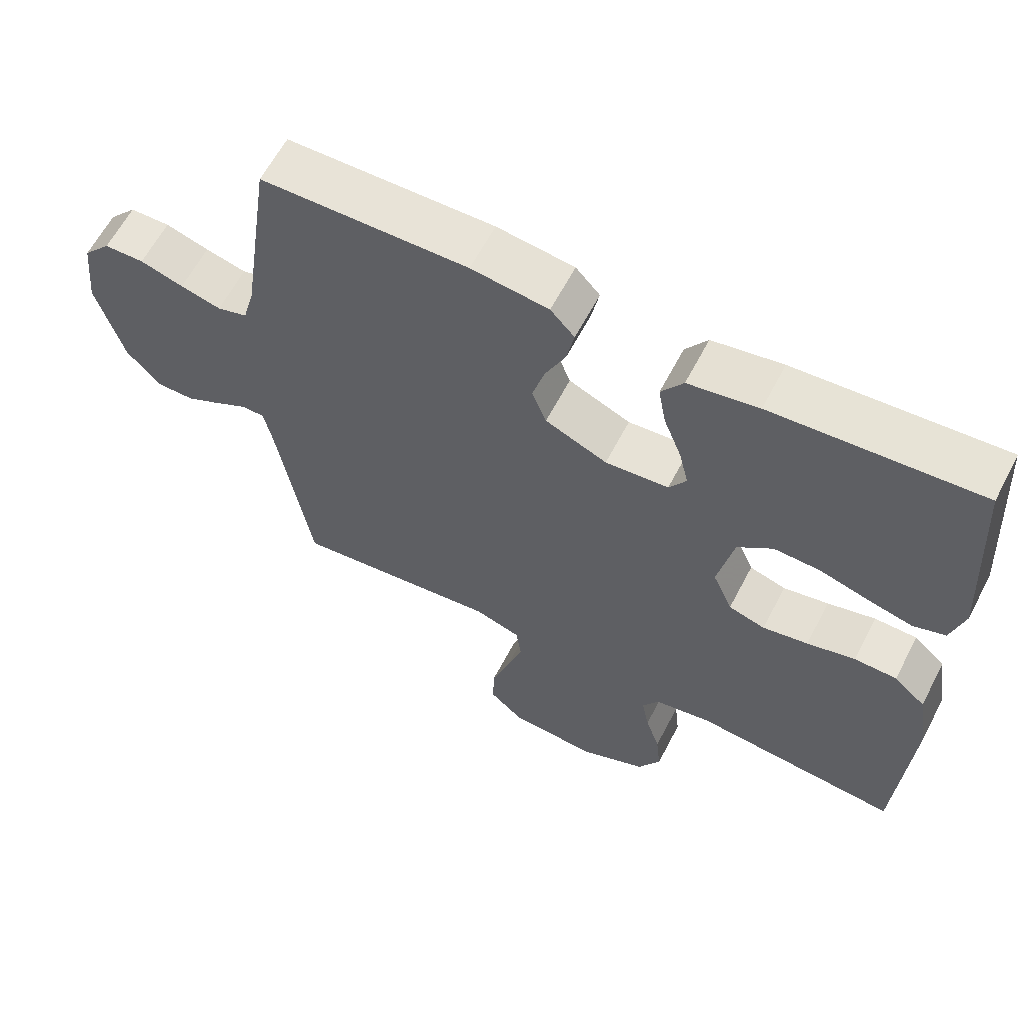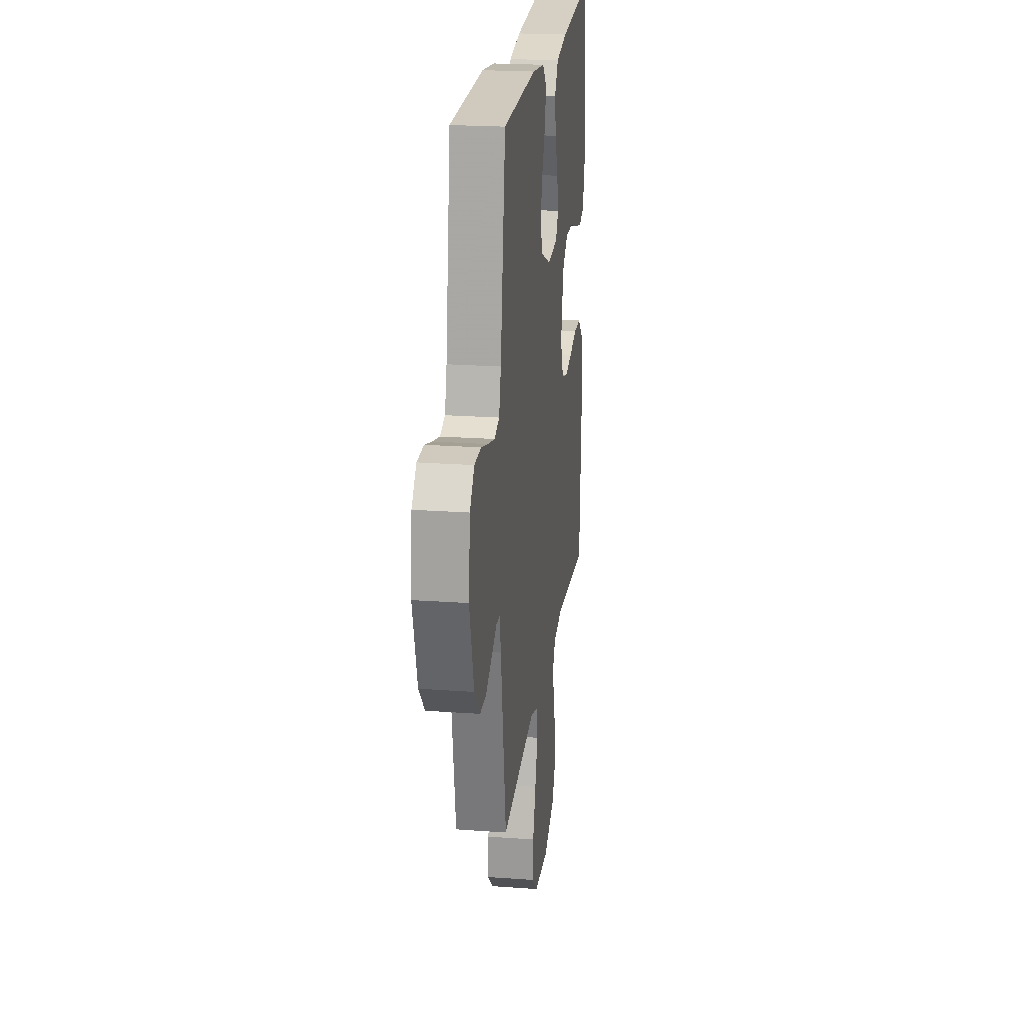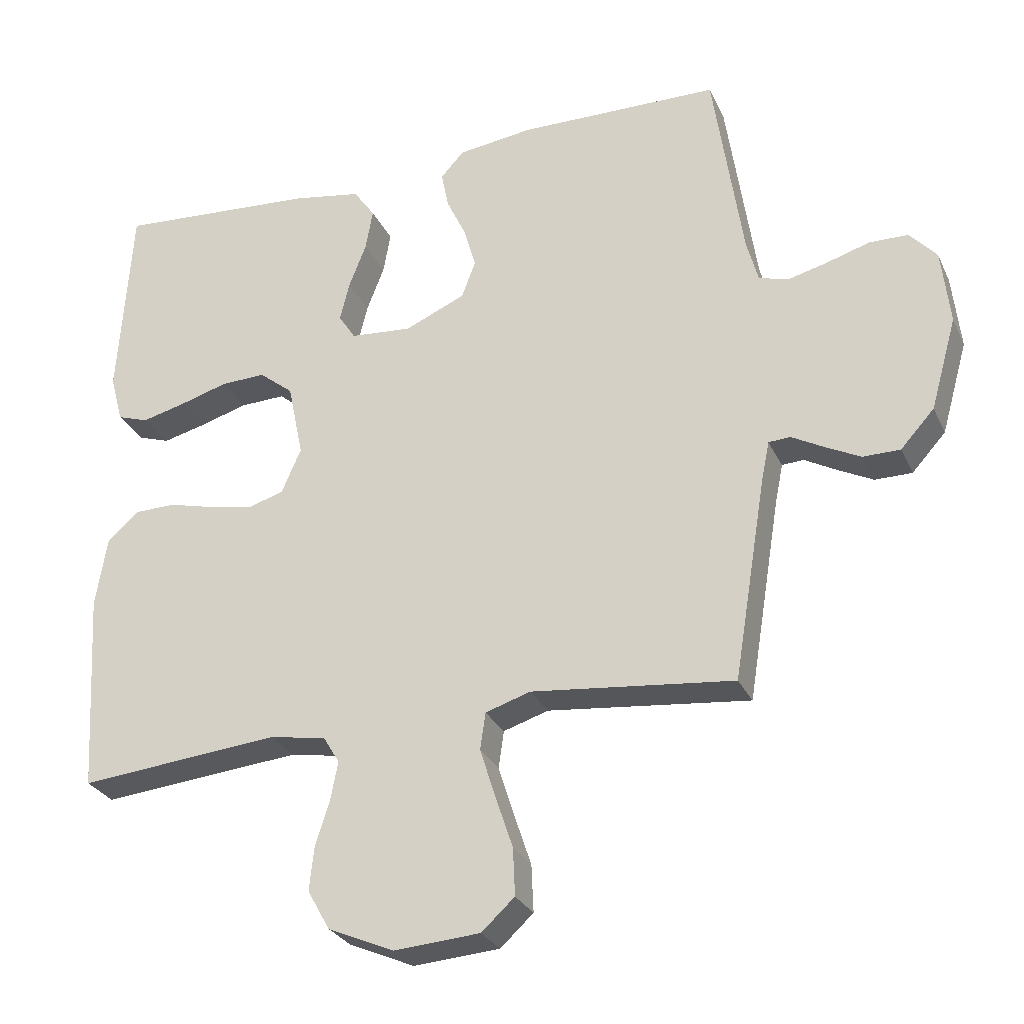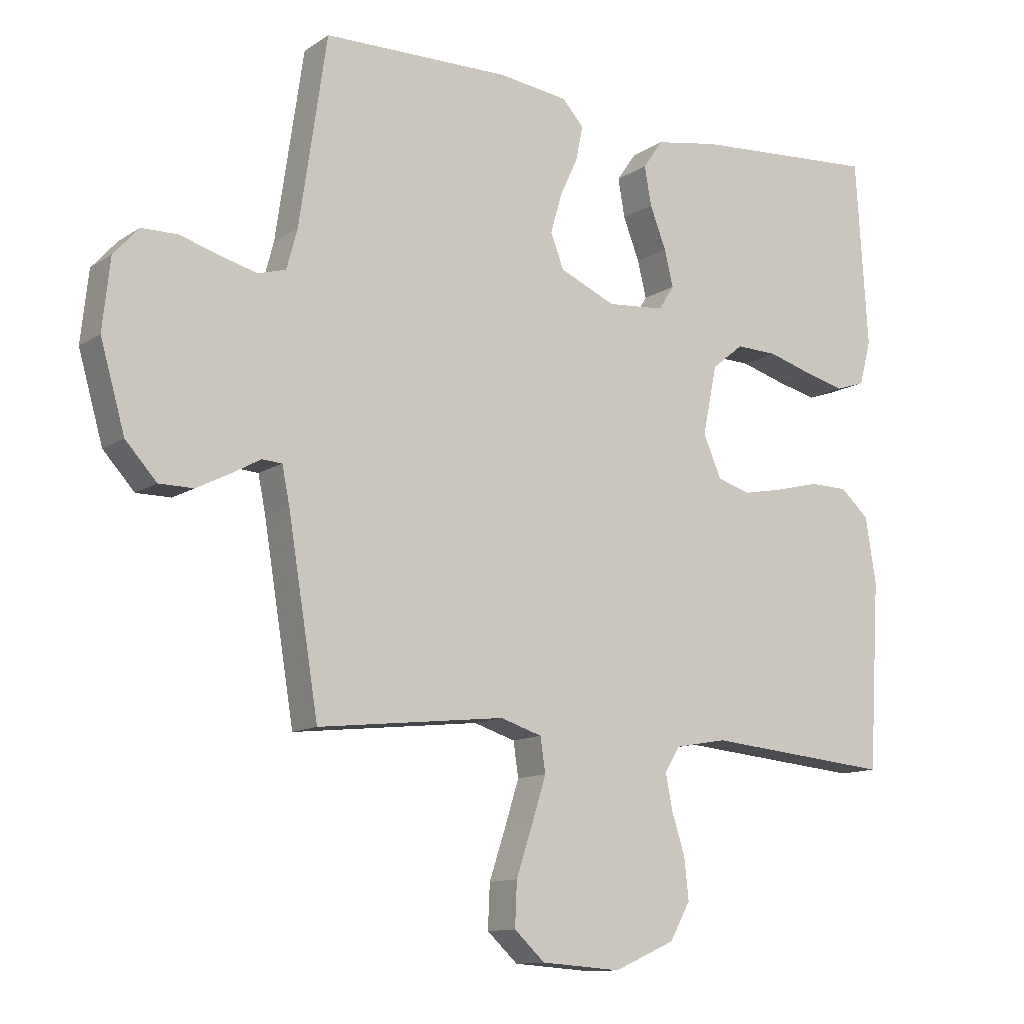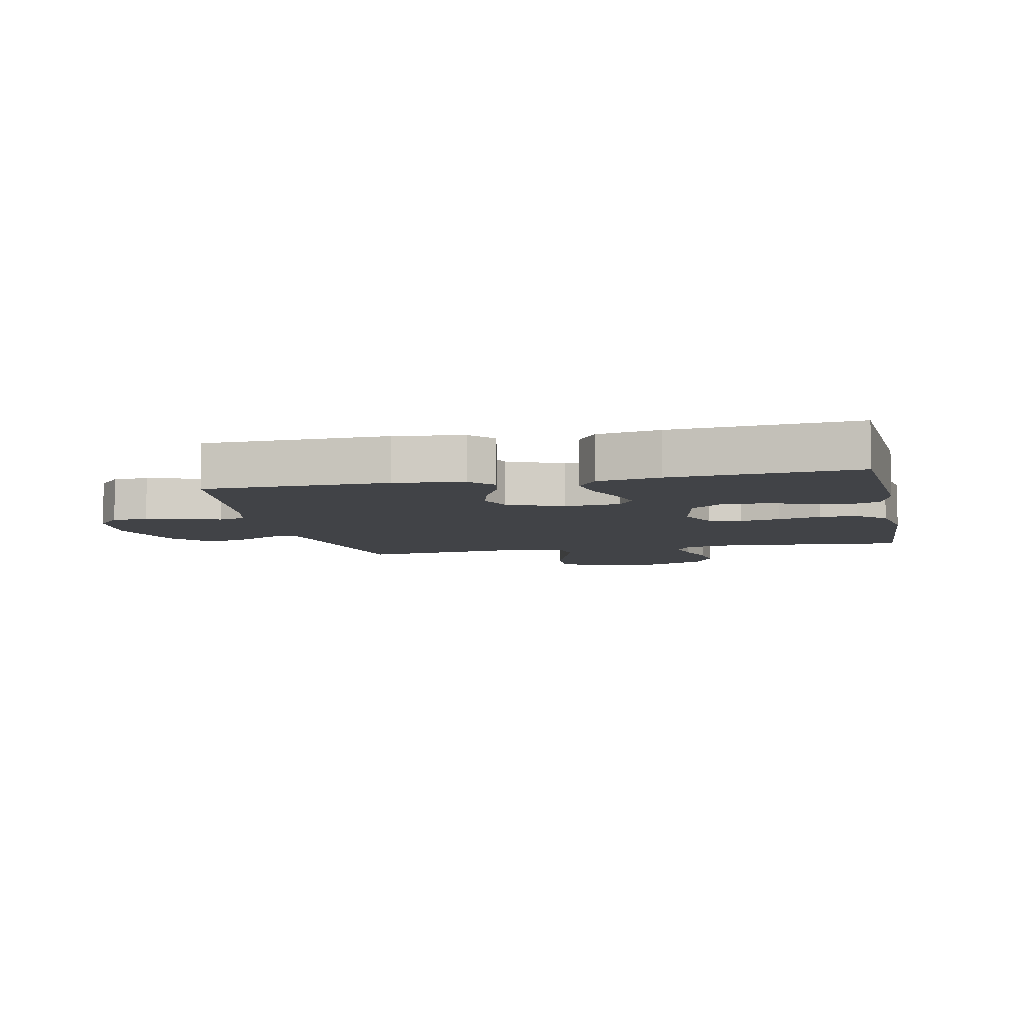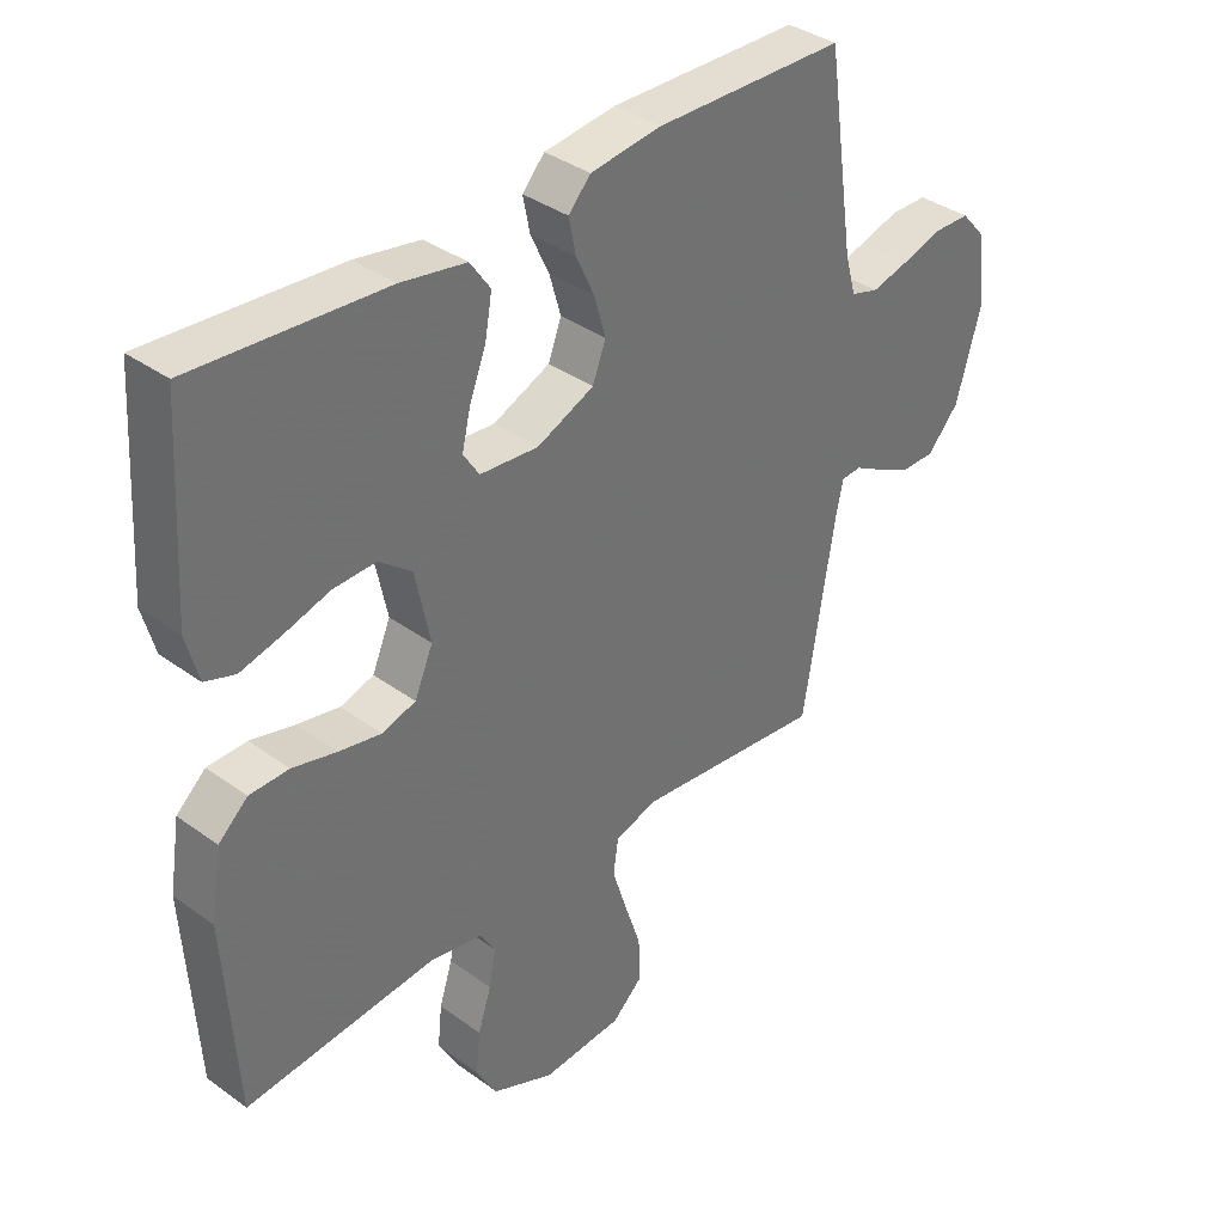
<metadata>
{"format":"obj","ext":"obj","renderer":"f3d","projection":"perspective","resolution":1024,"background":"white","views":[{"elev":61.9,"azim":27.5,"up":"+Z"},{"elev":22.0,"azim":-82.7,"up":"+Z"},{"elev":-28.5,"azim":-158.7,"up":"+Z"},{"elev":-11.9,"azim":-33.6,"up":"+Z"},{"elev":-7.0,"azim":12.1,"up":"+Y"},{"elev":36.7,"azim":133.2,"up":"+Z"}]}
</metadata>
<code>
v 0.5 0.07 0.5
v 0.519 0.07 0.2
v 0.5 0.07 0.129
v 0.453 0.07 0.113
v 0.388 0.07 0.129
v 0.316 0.07 0.15
v 0.249 0.07 0.152
v 0.198 0.07 0.111
v 0.175 0.07 0
v 0.204 0.07 -0.067
v 0.257 0.07 -0.083
v 0.323 0.07 -0.07
v 0.393 0.07 -0.052
v 0.455 0.07 -0.053
v 0.501 0.07 -0.094
v 0.518 0.07 -0.2
v 0.5 0.07 -0.5
v 0.2 0.07 -0.473
v 0.116 0.07 -0.488
v 0.092 0.07 -0.528
v 0.103 0.07 -0.585
v 0.124 0.07 -0.65
v 0.131 0.07 -0.716
v 0.098 0.07 -0.775
v 0 0.07 -0.818
v -0.128 0.07 -0.809
v -0.177 0.07 -0.764
v -0.174 0.07 -0.694
v -0.148 0.07 -0.616
v -0.125 0.07 -0.543
v -0.133 0.07 -0.488
v -0.2 0.07 -0.467
v -0.5 0.07 -0.5
v -0.549 0.07 -0.2
v -0.561 0.07 -0.141
v -0.593 0.07 -0.139
v -0.64 0.07 -0.165
v -0.693 0.07 -0.192
v -0.748 0.07 -0.192
v -0.798 0.07 -0.137
v -0.837 0.07 0
v -0.825 0.07 0.112
v -0.785 0.07 0.157
v -0.727 0.07 0.158
v -0.664 0.07 0.139
v -0.605 0.07 0.124
v -0.561 0.07 0.137
v -0.544 0.07 0.2
v -0.5 0.07 0.5
v -0.2 0.07 0.506
v -0.088 0.07 0.492
v -0.053 0.07 0.454
v -0.064 0.07 0.399
v -0.093 0.07 0.337
v -0.111 0.07 0.274
v -0.09 0.07 0.219
v 0 0.07 0.18
v 0.092 0.07 0.188
v 0.117 0.07 0.227
v 0.103 0.07 0.285
v 0.077 0.07 0.352
v 0.066 0.07 0.414
v 0.098 0.07 0.46
v 0.2 0.07 0.478
v 0.5 0 0.5
v 0.519 0 0.2
v 0.5 0 0.129
v 0.453 0 0.113
v 0.388 0 0.129
v 0.316 0 0.15
v 0.249 0 0.152
v 0.198 0 0.111
v 0.175 0 0
v 0.204 0 -0.067
v 0.257 0 -0.083
v 0.323 0 -0.07
v 0.393 0 -0.052
v 0.455 0 -0.053
v 0.501 0 -0.094
v 0.518 0 -0.2
v 0.5 0 -0.5
v 0.2 0 -0.473
v 0.116 0 -0.488
v 0.092 0 -0.528
v 0.103 0 -0.585
v 0.124 0 -0.65
v 0.131 0 -0.716
v 0.098 0 -0.775
v 0 0 -0.818
v -0.128 0 -0.809
v -0.177 0 -0.764
v -0.174 0 -0.694
v -0.148 0 -0.616
v -0.125 0 -0.543
v -0.133 0 -0.488
v -0.2 0 -0.467
v -0.5 0 -0.5
v -0.549 0 -0.2
v -0.561 0 -0.141
v -0.593 0 -0.139
v -0.64 0 -0.165
v -0.693 0 -0.192
v -0.748 0 -0.192
v -0.798 0 -0.137
v -0.837 0 0
v -0.825 0 0.112
v -0.785 0 0.157
v -0.727 0 0.158
v -0.664 0 0.139
v -0.605 0 0.124
v -0.561 0 0.137
v -0.544 0 0.2
v -0.5 0 0.5
v -0.2 0 0.506
v -0.088 0 0.492
v -0.053 0 0.454
v -0.064 0 0.399
v -0.093 0 0.337
v -0.111 0 0.274
v -0.09 0 0.219
v 0 0 0.18
v 0.092 0 0.188
v 0.117 0 0.227
v 0.103 0 0.285
v 0.077 0 0.352
v 0.066 0 0.414
v 0.098 0 0.46
v 0.2 0 0.478
f 60 61 62 63
f 59 60 63 64
f 51 52 53 54
f 51 54 55
f 48 49 50 51
f 47 48 51 55
f 42 43 44 45
f 42 45 46
f 41 42 46
f 40 41 46 47
f 36 37 38 39
f 36 39 40 47
f 32 33 34
f 31 32 34 35
f 26 27 28 29
f 26 29 30
f 25 26 30
f 24 25 30 31
f 21 22 23 24
f 20 21 24 31
f 15 16 17 18
f 15 18 19
f 12 13 14 15
f 11 12 15 19
f 10 11 19 20
f 3 4 5 6
f 1 2 3 6
f 59 64 1 6
f 58 59 6 7
f 57 58 7 8
f 36 47 55 56
f 35 36 56 57
f 9 10 20 31
f 31 35 57
f 8 9 31 57
f 127 126 125 124
f 128 127 124 123
f 118 117 116 115
f 119 118 115
f 115 114 113 112
f 119 115 112 111
f 109 108 107 106
f 110 109 106
f 110 106 105
f 111 110 105 104
f 103 102 101 100
f 111 104 103 100
f 98 97 96
f 99 98 96 95
f 93 92 91 90
f 94 93 90
f 94 90 89
f 95 94 89 88
f 88 87 86 85
f 95 88 85 84
f 82 81 80 79
f 83 82 79
f 79 78 77 76
f 83 79 76 75
f 84 83 75 74
f 70 69 68 67
f 70 67 66 65
f 70 65 128 123
f 71 70 123 122
f 72 71 122 121
f 120 119 111 100
f 121 120 100 99
f 95 84 74 73
f 121 99 95
f 121 95 73 72
f 1 65 66 2
f 2 66 67 3
f 3 67 68 4
f 4 68 69 5
f 5 69 70 6
f 6 70 71 7
f 7 71 72 8
f 8 72 73 9
f 9 73 74 10
f 10 74 75 11
f 11 75 76 12
f 12 76 77 13
f 13 77 78 14
f 14 78 79 15
f 15 79 80 16
f 16 80 81 17
f 17 81 82 18
f 18 82 83 19
f 19 83 84 20
f 20 84 85 21
f 21 85 86 22
f 22 86 87 23
f 23 87 88 24
f 24 88 89 25
f 25 89 90 26
f 26 90 91 27
f 27 91 92 28
f 28 92 93 29
f 29 93 94 30
f 30 94 95 31
f 31 95 96 32
f 32 96 97 33
f 33 97 98 34
f 34 98 99 35
f 35 99 100 36
f 36 100 101 37
f 37 101 102 38
f 38 102 103 39
f 39 103 104 40
f 40 104 105 41
f 41 105 106 42
f 42 106 107 43
f 43 107 108 44
f 44 108 109 45
f 45 109 110 46
f 46 110 111 47
f 47 111 112 48
f 48 112 113 49
f 49 113 114 50
f 50 114 115 51
f 51 115 116 52
f 52 116 117 53
f 53 117 118 54
f 54 118 119 55
f 55 119 120 56
f 56 120 121 57
f 57 121 122 58
f 58 122 123 59
f 59 123 124 60
f 60 124 125 61
f 61 125 126 62
f 62 126 127 63
f 63 127 128 64
f 64 128 65 1

</code>
